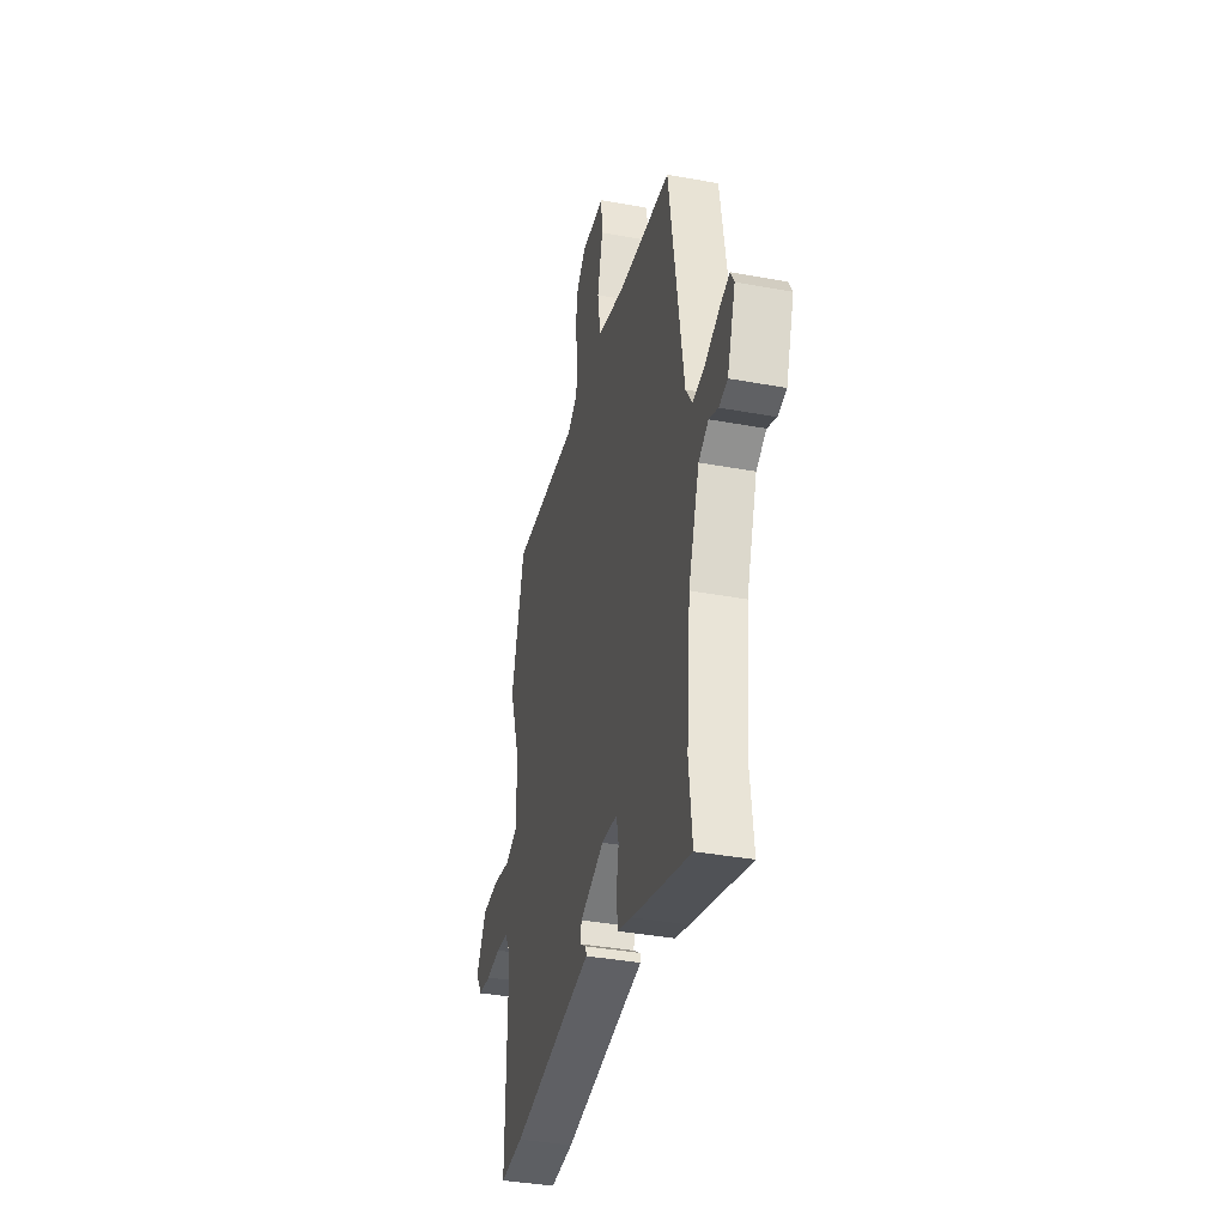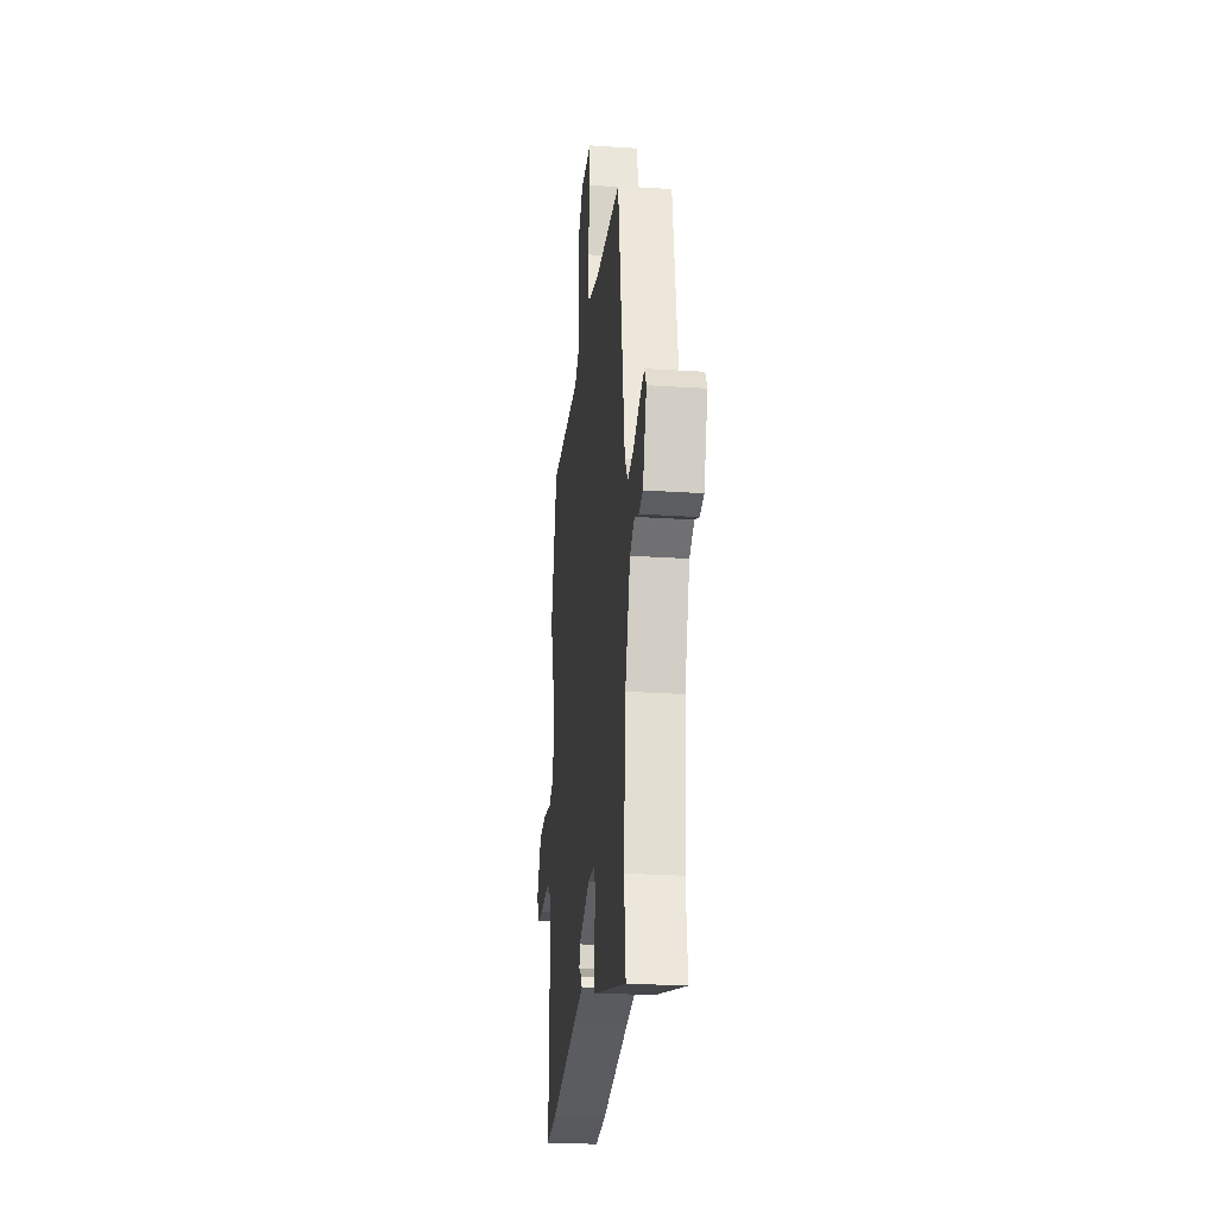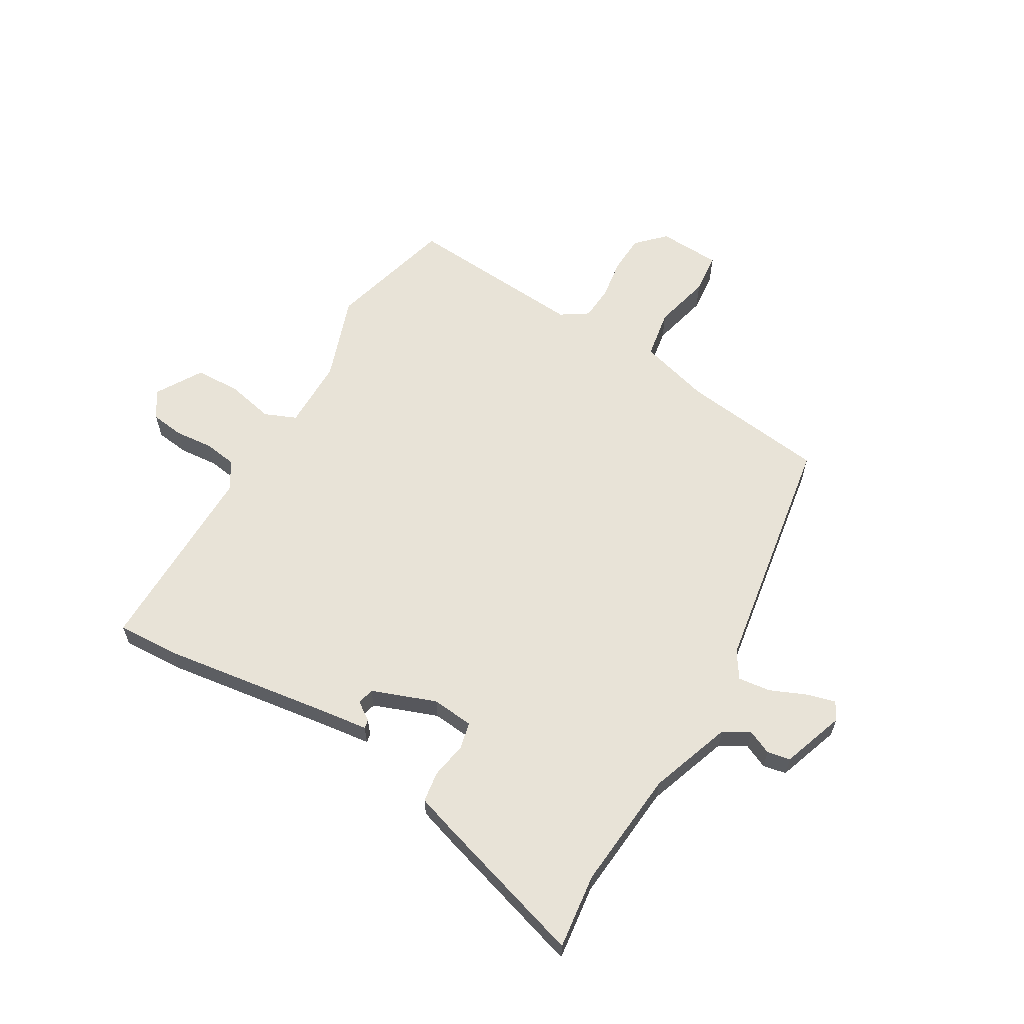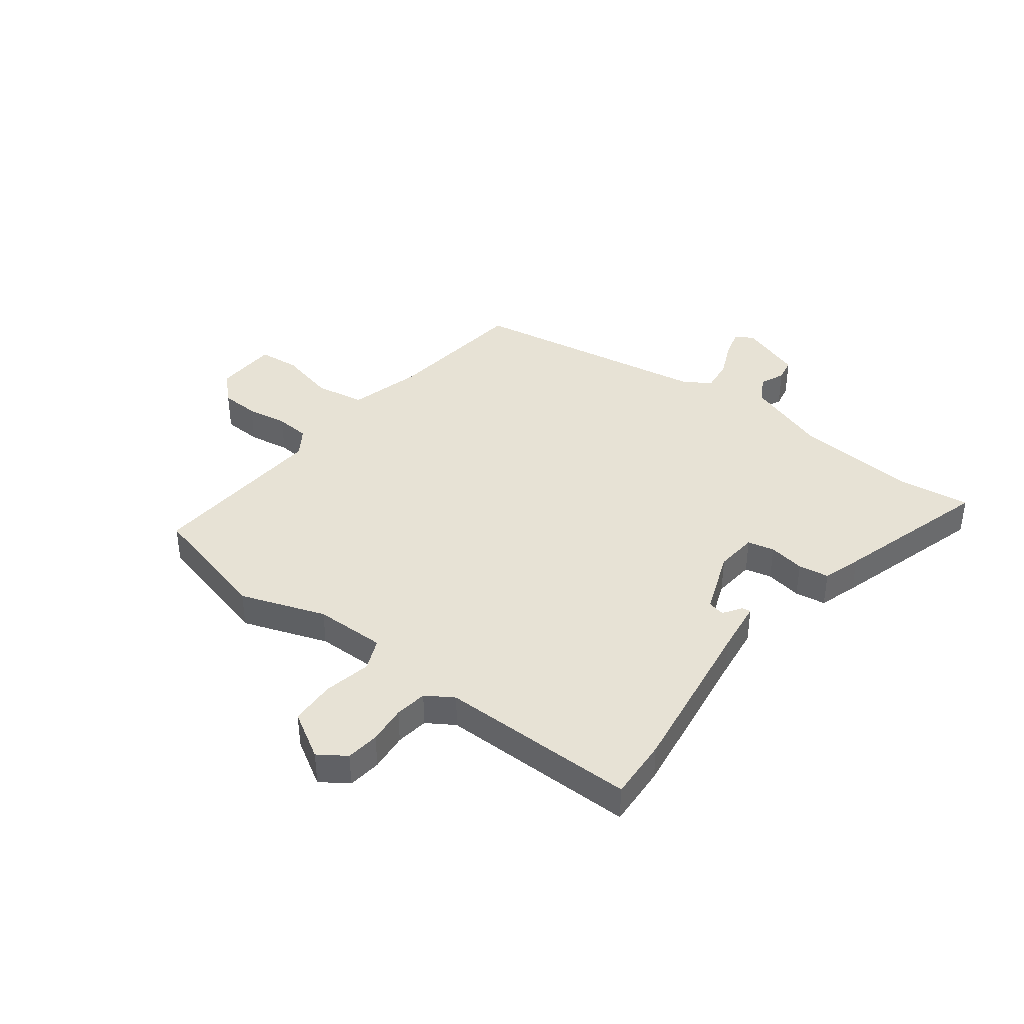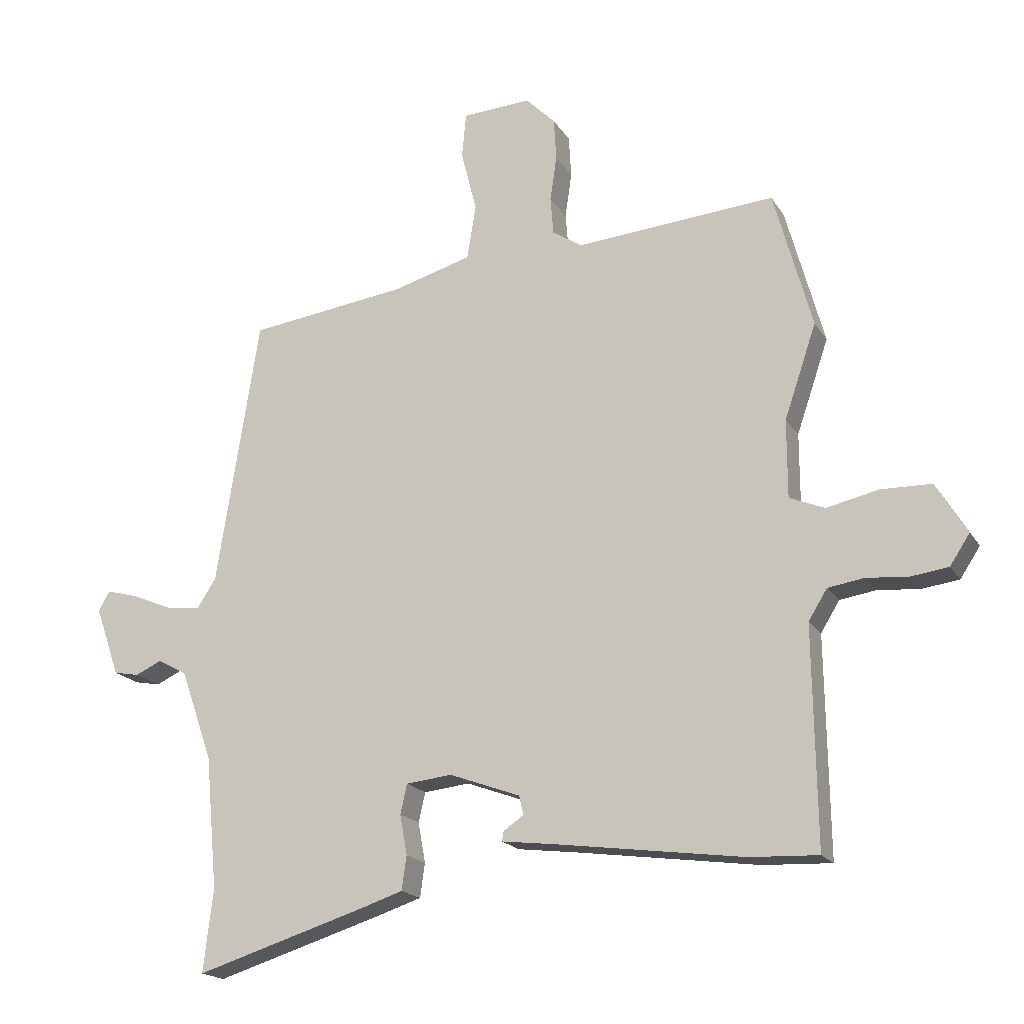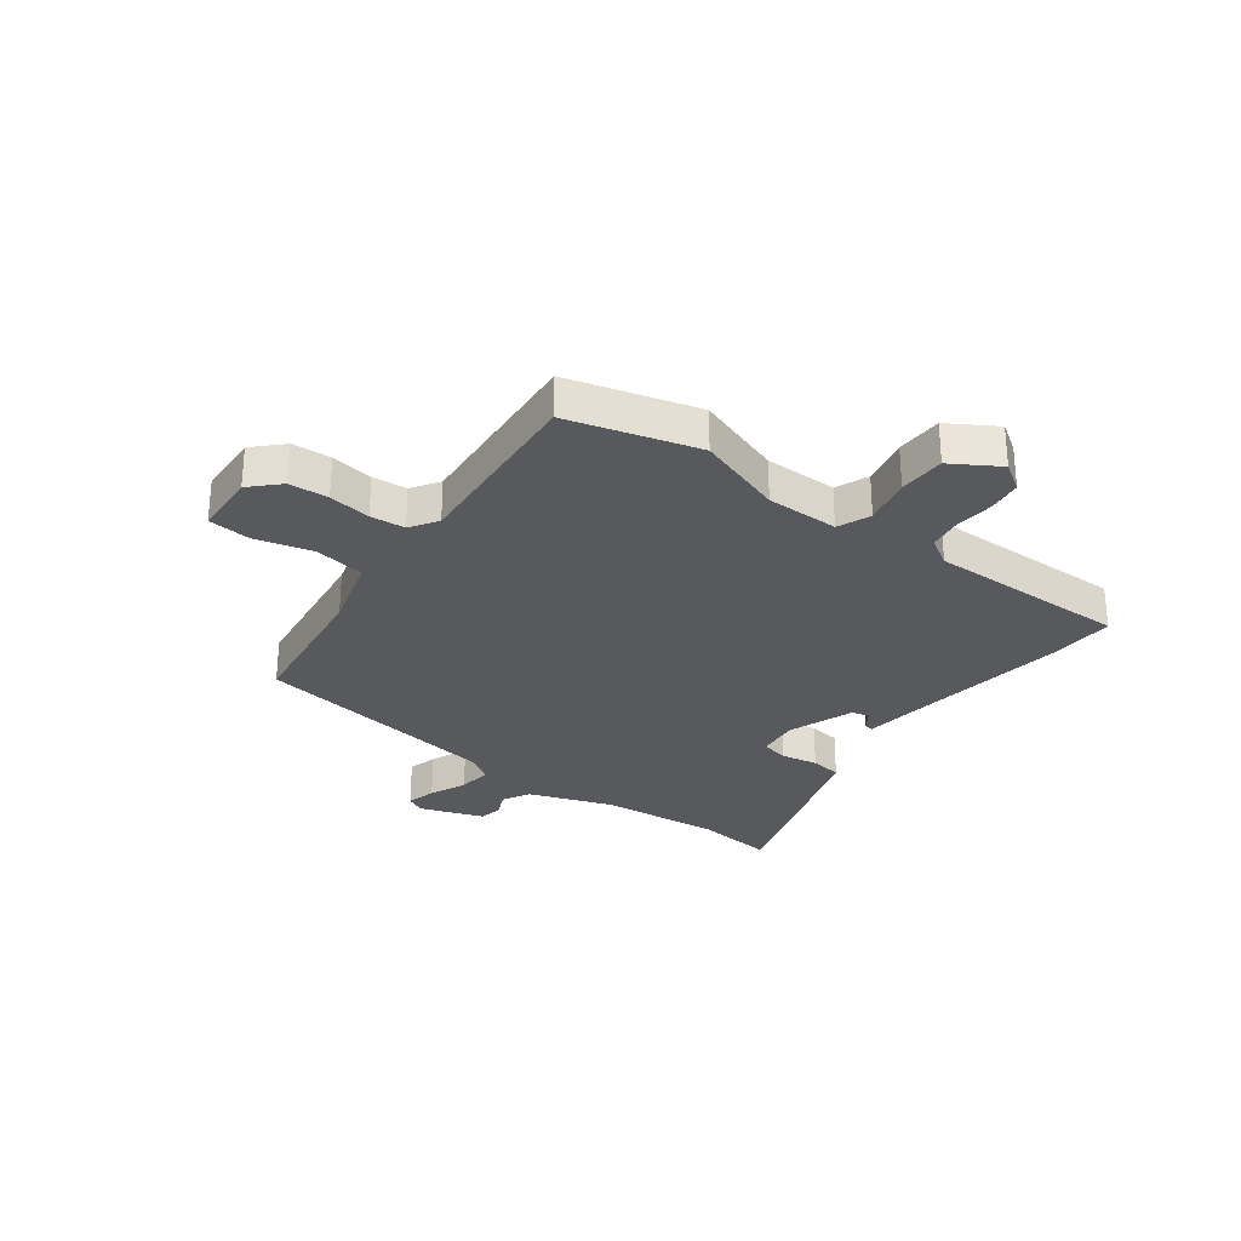
<metadata>
{"format":"obj","ext":"obj","renderer":"f3d","projection":"perspective","resolution":1024,"background":"white","views":[{"elev":-37.7,"azim":-103.3,"up":"+Z"},{"elev":-26.5,"azim":-95.9,"up":"+Z"},{"elev":61.5,"azim":-149.8,"up":"+Y"},{"elev":40.1,"azim":126.7,"up":"+Y"},{"elev":-18.5,"azim":22.5,"up":"+Z"},{"elev":-29.0,"azim":53.4,"up":"+Y"}]}
</metadata>
<code>
v -0.514 0.07 -0.619
v -0.498 0.07 -0.482
v -0.518 0.07 -0.264
v -0.571 0.07 -0.114
v -0.619 0.07 -0.088
v -0.663 0.07 -0.108
v -0.705 0.07 -0.1
v -0.745 0.07 0.014
v -0.727 0.07 0.047
v -0.675 0.07 0.033
v -0.609 0.07 0.005
v -0.55 0.07 -0.002
v -0.519 0.07 0.046
v -0.449 0.07 0.49
v -0.186 0.07 0.524
v -0.056 0.07 0.561
v -0.041 0.07 0.651
v -0.067 0.07 0.754
v -0.06 0.07 0.829
v 0.054 0.07 0.835
v 0.103 0.07 0.786
v 0.107 0.07 0.716
v 0.096 0.07 0.641
v 0.101 0.07 0.579
v 0.15 0.07 0.547
v 0.48 0.07 0.573
v 0.543 0.07 0.343
v 0.49 0.07 0.188
v 0.49 0.07 0.059
v 0.548 0.07 0.035
v 0.634 0.07 0.054
v 0.717 0.07 0.052
v 0.768 0.07 -0.032
v 0.735 0.07 -0.082
v 0.674 0.07 -0.09
v 0.604 0.07 -0.084
v 0.545 0.07 -0.093
v 0.514 0.07 -0.143
v 0.519 0.07 -0.501
v 0.406 0.07 -0.496
v 0.106 0.07 -0.455
v 0.009 0.07 -0.443
v 0.012 0.07 -0.427
v 0.045 0.07 -0.404
v 0.038 0.07 -0.373
v -0.079 0.07 -0.33
v -0.155 0.07 -0.338
v -0.166 0.07 -0.387
v -0.154 0.07 -0.453
v -0.162 0.07 -0.509
v -0.232 0.07 -0.532
v -0.514 0 -0.619
v -0.498 0 -0.482
v -0.518 0 -0.264
v -0.571 0 -0.114
v -0.619 0 -0.088
v -0.663 0 -0.108
v -0.705 0 -0.1
v -0.745 0 0.014
v -0.727 0 0.047
v -0.675 0 0.033
v -0.609 0 0.005
v -0.55 0 -0.002
v -0.519 0 0.046
v -0.449 0 0.49
v -0.186 0 0.524
v -0.056 0 0.561
v -0.041 0 0.651
v -0.067 0 0.754
v -0.06 0 0.829
v 0.054 0 0.835
v 0.103 0 0.786
v 0.107 0 0.716
v 0.096 0 0.641
v 0.101 0 0.579
v 0.15 0 0.547
v 0.48 0 0.573
v 0.543 0 0.343
v 0.49 0 0.188
v 0.49 0 0.059
v 0.548 0 0.035
v 0.634 0 0.054
v 0.717 0 0.052
v 0.768 0 -0.032
v 0.735 0 -0.082
v 0.674 0 -0.09
v 0.604 0 -0.084
v 0.545 0 -0.093
v 0.514 0 -0.143
v 0.519 0 -0.501
v 0.406 0 -0.496
v 0.106 0 -0.455
v 0.009 0 -0.443
v 0.012 0 -0.427
v 0.045 0 -0.404
v 0.038 0 -0.373
v -0.079 0 -0.33
v -0.155 0 -0.338
v -0.166 0 -0.387
v -0.154 0 -0.453
v -0.162 0 -0.509
v -0.232 0 -0.532
f 51 1 2
f 50 51 2
f 49 50 2
f 48 49 2
f 47 48 2 3
f 46 47 3 4
f 45 46 4 5
f 41 42 43 44
f 41 44 45
f 40 41 45
f 39 40 45
f 38 39 45
f 37 38 45 5
f 34 35 36
f 33 34 36
f 32 33 36
f 31 32 36
f 30 31 36
f 36 37 5
f 30 36 5
f 29 30 5
f 25 26 27 28
f 28 29 5
f 25 28 5
f 24 25 5
f 21 22 23
f 20 21 23
f 19 20 23
f 18 19 23
f 17 18 23
f 16 17 23 24
f 15 16 24
f 13 14 15
f 12 13 15 24
f 9 10 11
f 8 9 11
f 7 8 11
f 6 7 11
f 5 6 11
f 5 11 12
f 5 12 24
f 53 52 102
f 53 102 101
f 53 101 100
f 53 100 99
f 54 53 99 98
f 55 54 98 97
f 56 55 97 96
f 95 94 93 92
f 96 95 92
f 96 92 91
f 96 91 90
f 96 90 89
f 56 96 89 88
f 87 86 85
f 87 85 84
f 87 84 83
f 87 83 82
f 87 82 81
f 56 88 87
f 56 87 81
f 56 81 80
f 79 78 77 76
f 56 80 79
f 56 79 76
f 56 76 75
f 74 73 72
f 74 72 71
f 74 71 70
f 74 70 69
f 74 69 68
f 75 74 68 67
f 75 67 66
f 66 65 64
f 75 66 64 63
f 62 61 60
f 62 60 59
f 62 59 58
f 62 58 57
f 62 57 56
f 63 62 56
f 75 63 56
f 1 52 53 2
f 2 53 54 3
f 3 54 55 4
f 4 55 56 5
f 5 56 57 6
f 6 57 58 7
f 7 58 59 8
f 8 59 60 9
f 9 60 61 10
f 10 61 62 11
f 11 62 63 12
f 12 63 64 13
f 13 64 65 14
f 14 65 66 15
f 15 66 67 16
f 16 67 68 17
f 17 68 69 18
f 18 69 70 19
f 19 70 71 20
f 20 71 72 21
f 21 72 73 22
f 22 73 74 23
f 23 74 75 24
f 24 75 76 25
f 25 76 77 26
f 26 77 78 27
f 27 78 79 28
f 28 79 80 29
f 29 80 81 30
f 30 81 82 31
f 31 82 83 32
f 32 83 84 33
f 33 84 85 34
f 34 85 86 35
f 35 86 87 36
f 36 87 88 37
f 37 88 89 38
f 38 89 90 39
f 39 90 91 40
f 40 91 92 41
f 41 92 93 42
f 42 93 94 43
f 43 94 95 44
f 44 95 96 45
f 45 96 97 46
f 46 97 98 47
f 47 98 99 48
f 48 99 100 49
f 49 100 101 50
f 50 101 102 51
f 51 102 52 1

</code>
